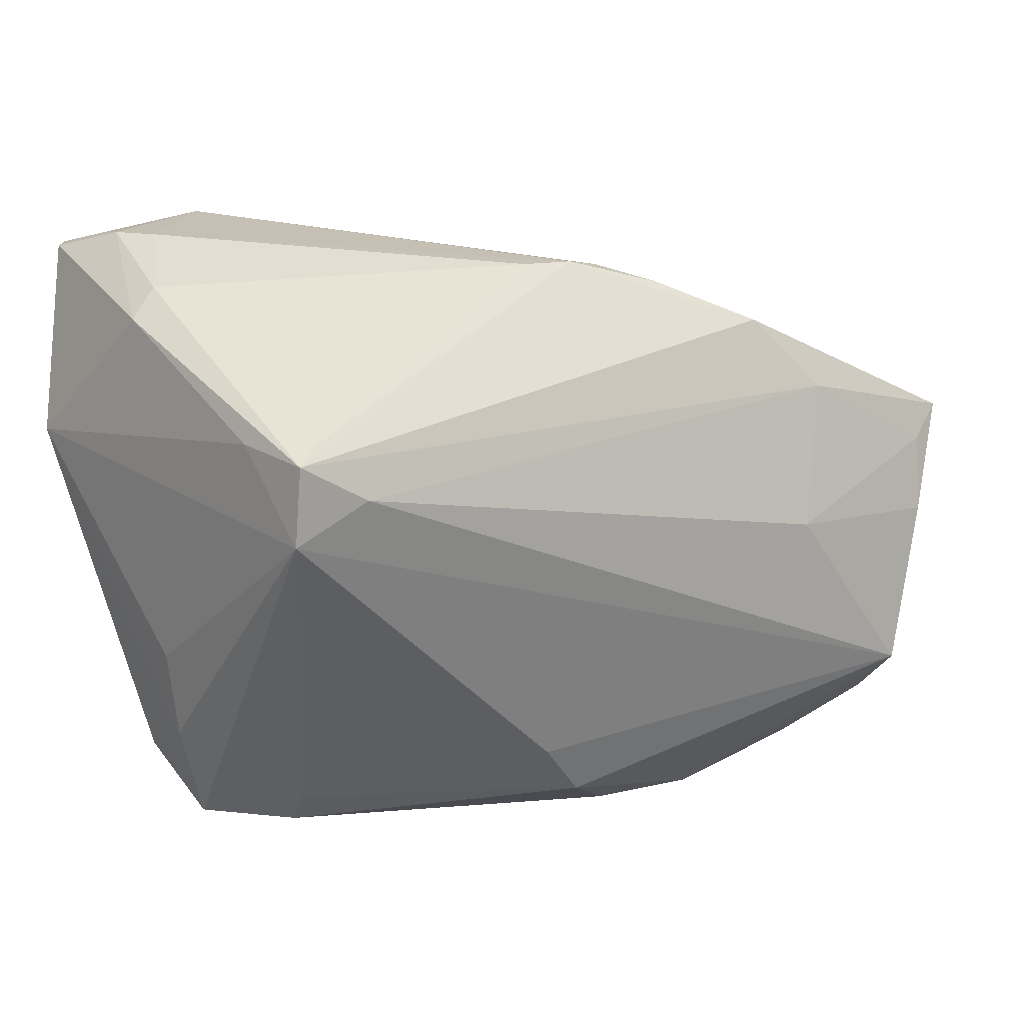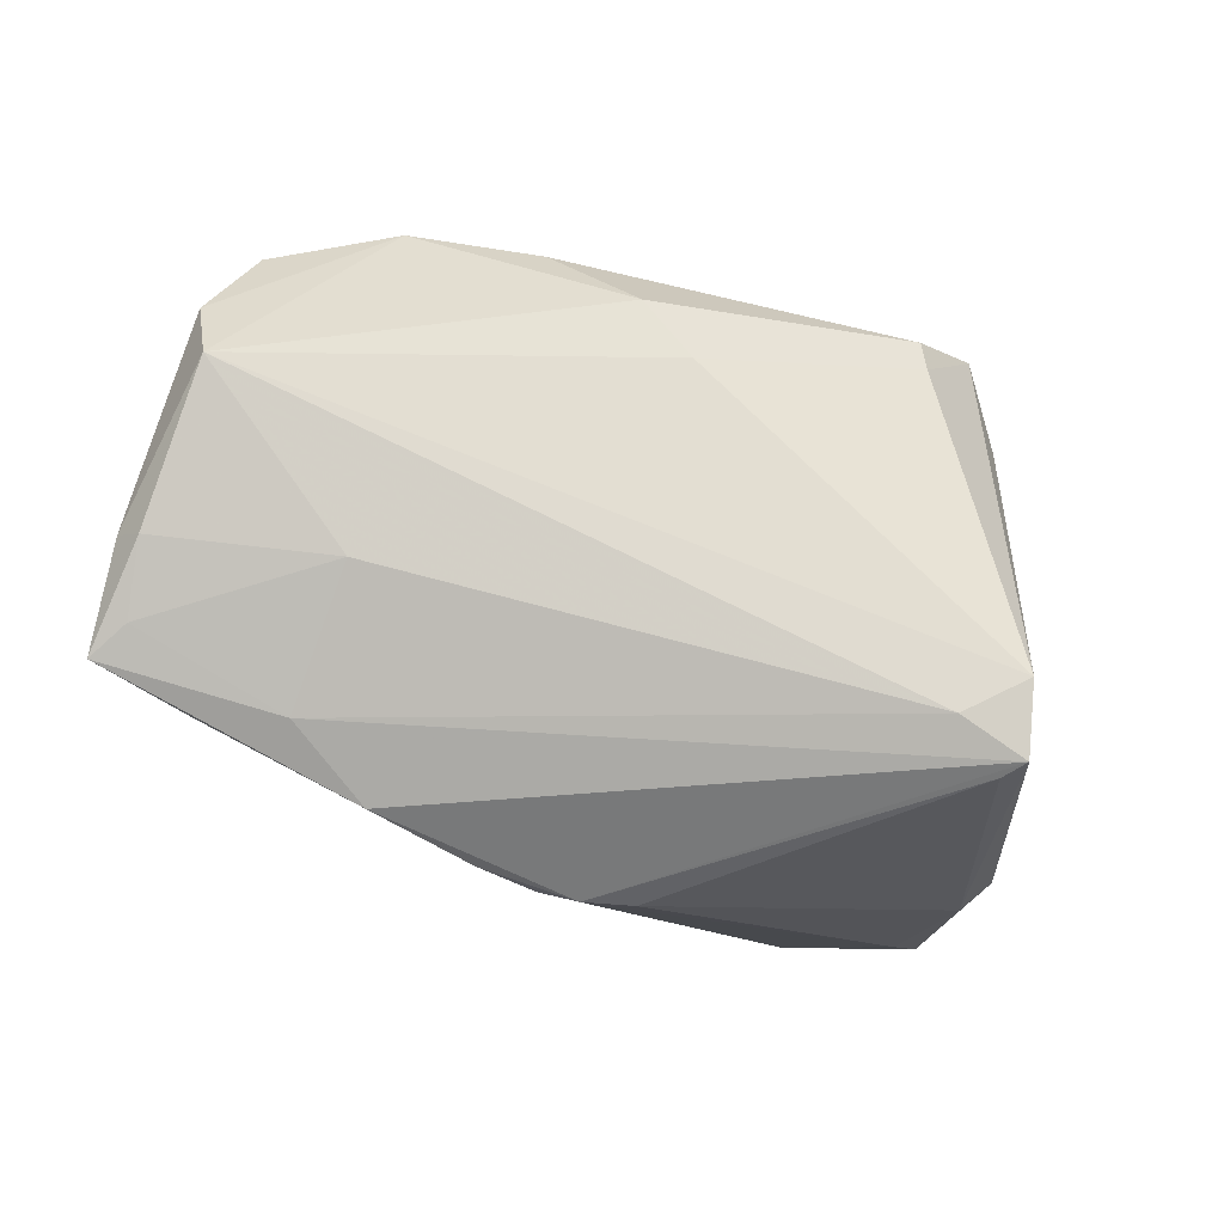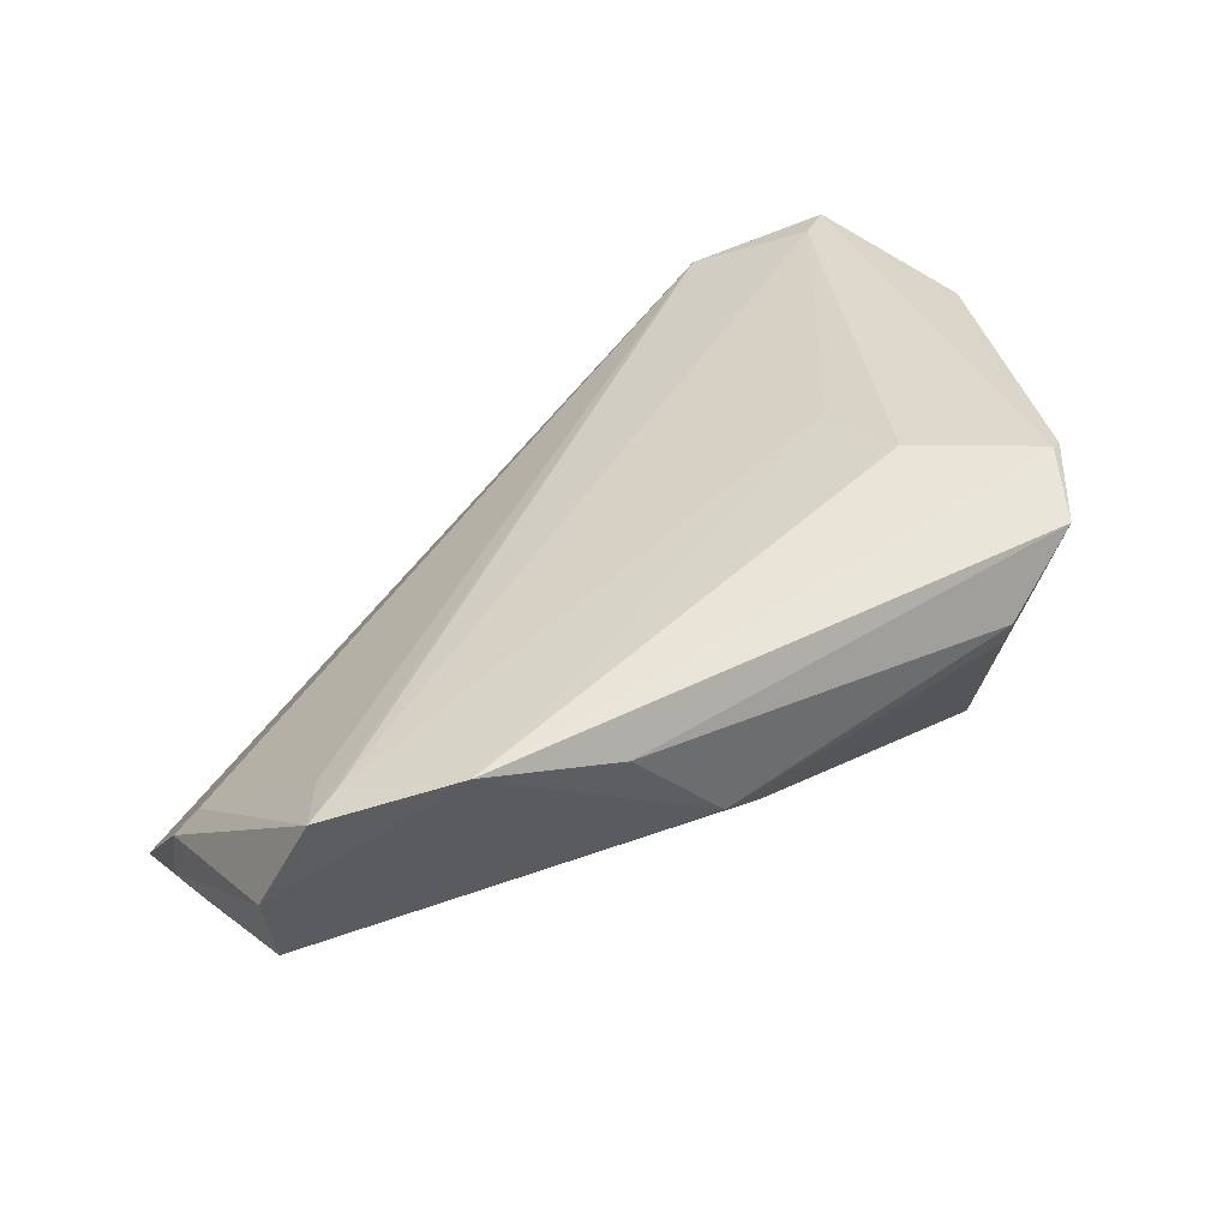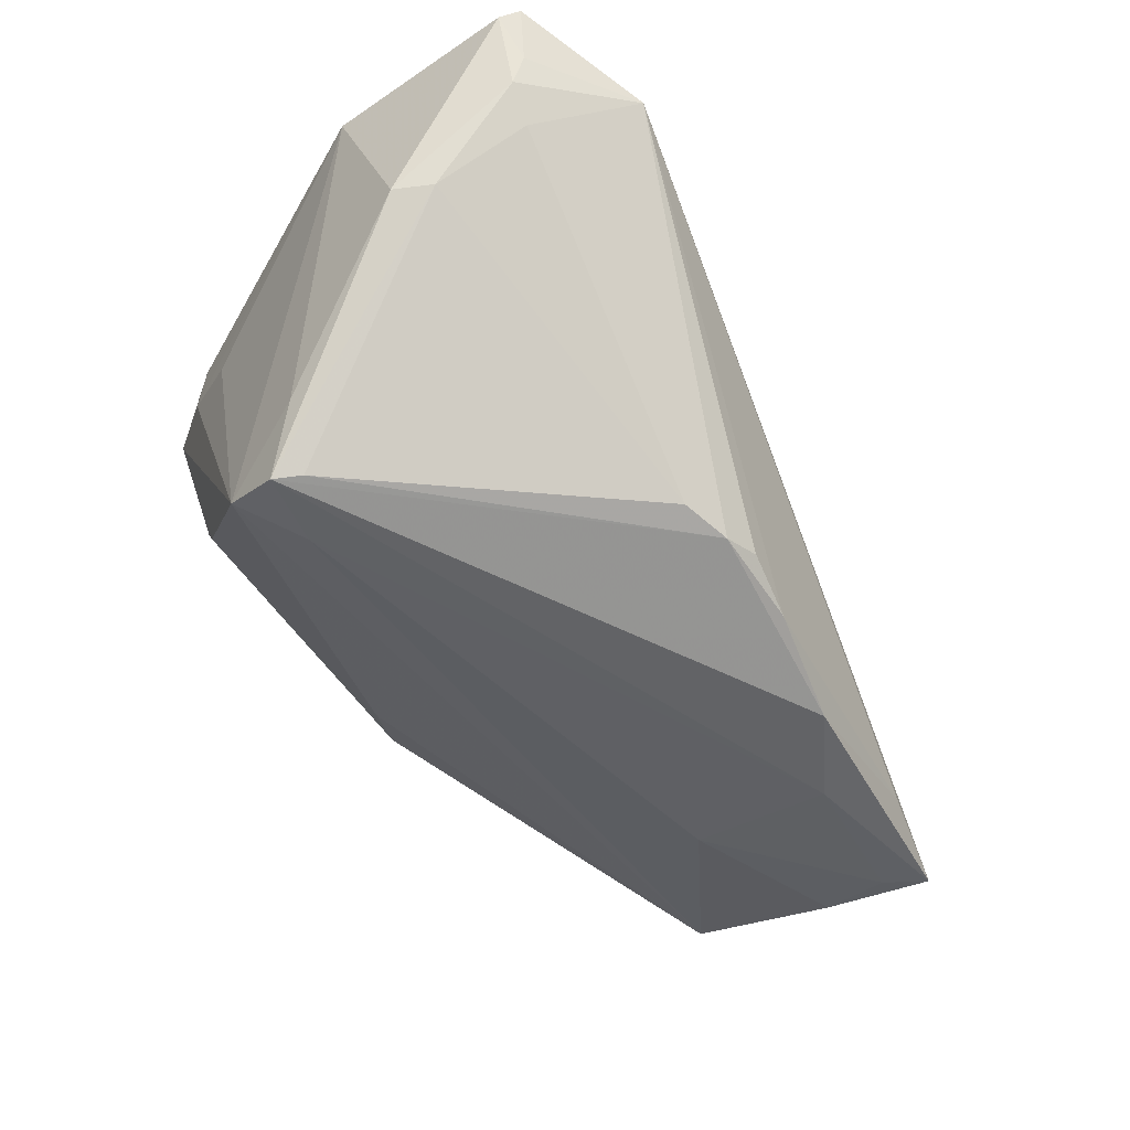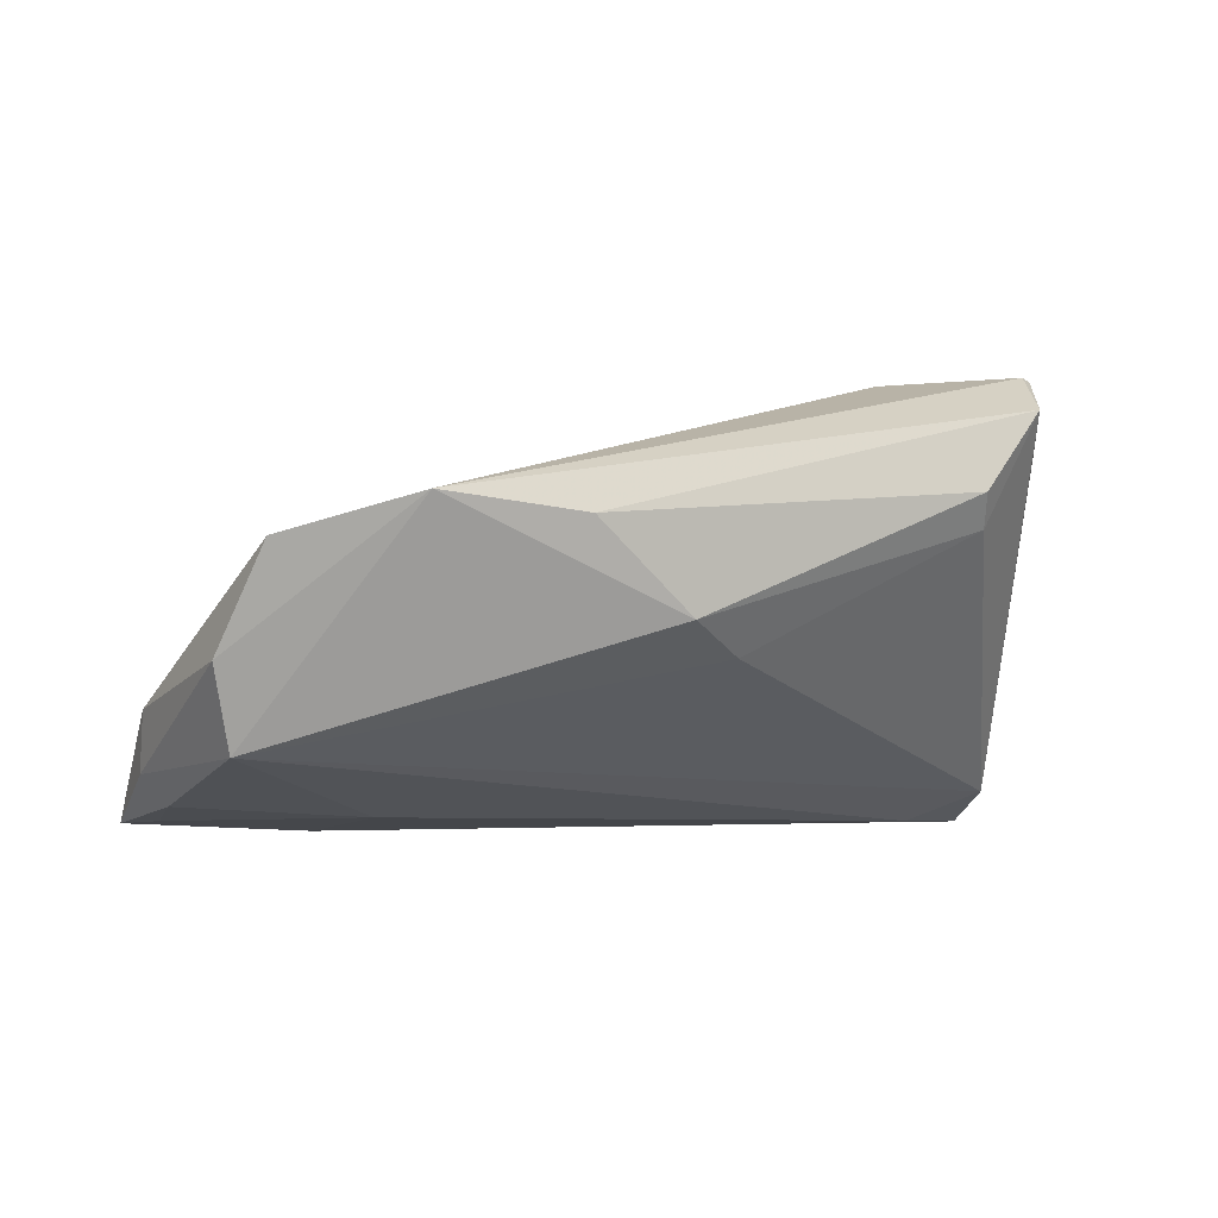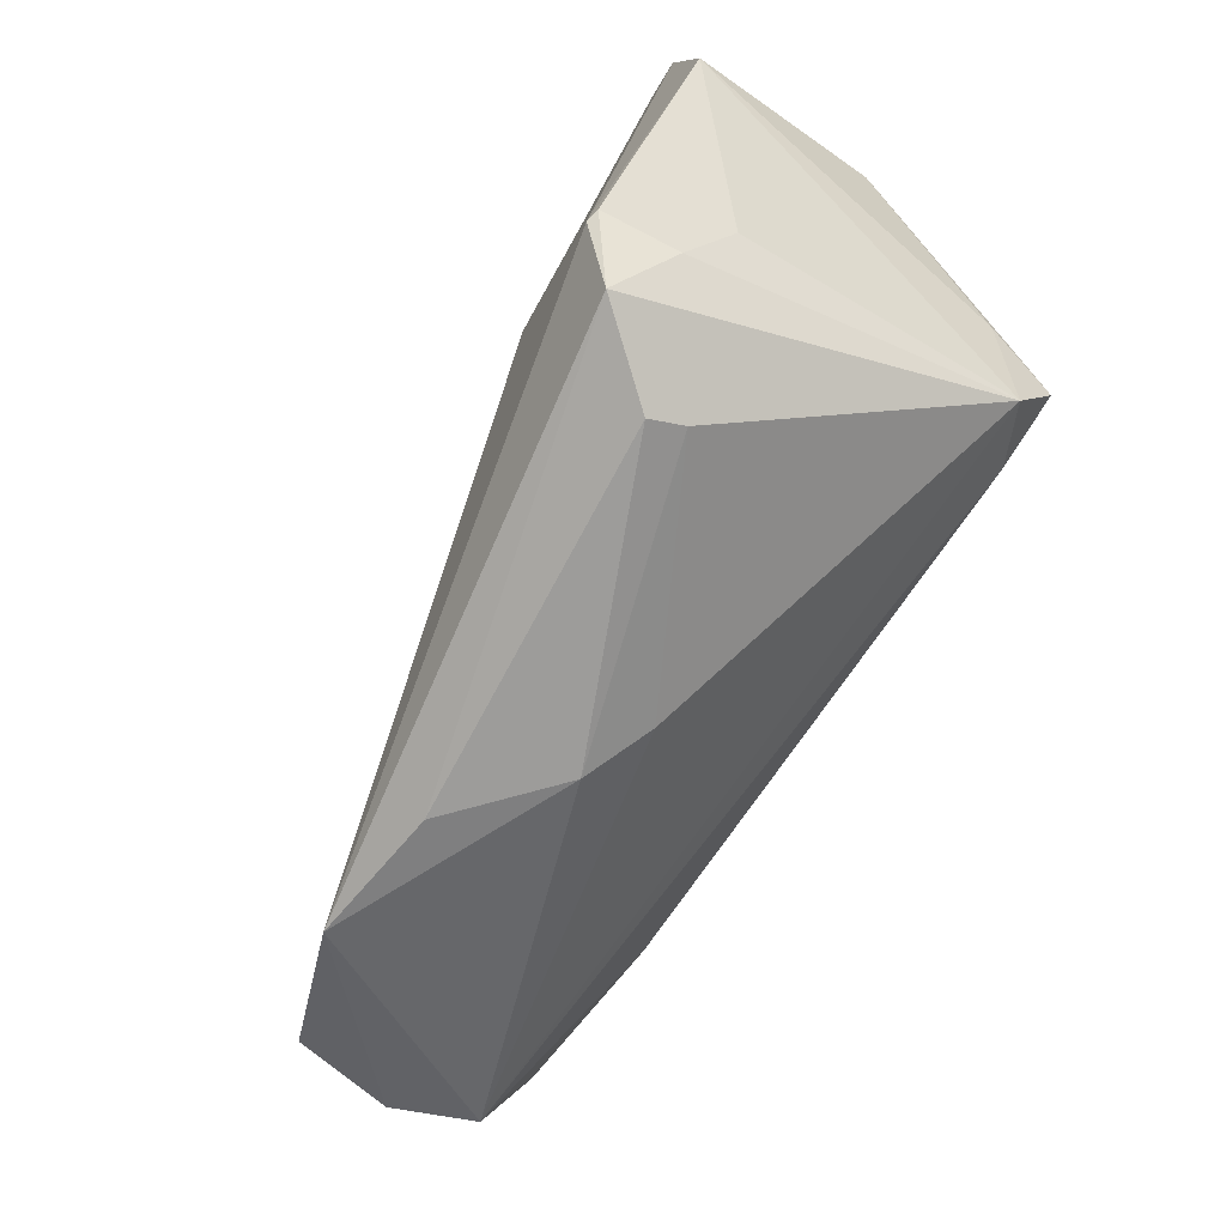
<metadata>
{"format":"obj","ext":"obj","renderer":"f3d","projection":"perspective","resolution":1024,"background":"white","views":[{"elev":-12.2,"azim":145.9,"up":"+Y"},{"elev":-75.7,"azim":-19.1,"up":"+Z"},{"elev":32.6,"azim":-32.1,"up":"+Z"},{"elev":-50.9,"azim":127.4,"up":"+Z"},{"elev":-1.2,"azim":-27.9,"up":"+Z"},{"elev":-77.3,"azim":57.8,"up":"+Y"}]}
</metadata>
<code>
v -0.04814 0.02194 -0.02121
v -0.04399 -0.03099 0.0116
v 0.01605 -0.01965 0.02592
v 0.0306 -0.02896 0.02624
v 0.0151 -0.007379 0.02465
v -0.0594 0.004294 -0.02104
v -0.05369 -0.02102 0.008061
v -0.008796 -0.03059 -0.005098
v -0.001641 0.02857 -0.02054
v 0.04108 0.03188 0.02594
v 0.004619 0.02726 -0.01967
v 0.036 -0.001097 -0.02455
v -0.05372 -0.01611 0.005942
v -0.05921 -0.01539 -0.01511
v -0.006328 0.0294 -0.01946
v -0.03806 0.01723 -0.02517
v -0.02769 -0.03424 0.009478
v 0.04775 0.03364 0.0233
v 0.04775 0.009574 0.02438
v -0.01389 0.02782 -0.02205
v -0.01609 -0.03441 -0.001131
v 0.04422 0.0332 0.0132
v 0.03618 -0.01212 -0.02104
v 0.02909 -0.02963 0.02659
v 0.02542 -0.03749 0.02208
v 0.04056 0.03244 0.009249
v 0.03811 -0.003982 -0.02517
v 0.04402 0.03456 0.01782
v 0.02979 0.04124 0.02075
v -0.03768 -0.0009256 -0.02255
v -0.06203 -0.01804 -0.005285
v 0.04433 0.02265 0.00116
v -0.0624 0.003844 -0.01053
v -0.06196 0.006208 -0.0176
v -0.05833 -0.02353 0.006976
v -0.0576 0.01343 -0.02317
v 0.03542 -0.01981 0.0132
v 0.0291 -0.00647 -0.02469
v 0.04585 0.03538 0.02593
v -0.05964 0.002535 -0.007139
v -0.02733 0.02431 -0.02517
v 0.04676 0.0182 0.001326
v 0.04063 5.827e-05 -0.01662
v 0.01739 -0.03879 0.01277
v 0.03137 -0.02849 0.0173
v 0.0186 -0.03644 0.008807
v -0.06046 0.01852 -0.02364
f 41 27 16
f 16 47 41
f 9 27 41
f 27 32 42
f 14 2 31
f 14 21 2
f 17 21 44
f 2 21 17
f 41 47 1
f 47 29 1
f 38 16 27
f 30 16 38
f 38 14 30
f 27 23 38
f 23 14 38
f 25 24 2
f 25 17 44
f 2 17 25
f 19 42 18
f 37 23 19
f 27 9 12
f 12 9 11
f 12 32 27
f 11 32 12
f 29 9 15
f 44 21 46
f 46 25 44
f 23 25 46
f 34 14 31
f 30 14 6
f 6 34 47
f 14 34 6
f 31 2 35
f 45 23 37
f 45 25 23
f 37 19 45
f 27 42 43
f 42 19 43
f 43 23 27
f 43 19 23
f 29 10 39
f 39 19 18
f 24 19 39
f 39 10 24
f 2 24 3
f 24 10 3
f 28 39 18
f 29 39 28
f 26 32 11
f 11 9 26
f 26 9 29
f 20 1 29
f 29 15 20
f 41 1 20
f 20 9 41
f 20 15 9
f 8 46 21
f 23 46 8
f 21 14 8
f 8 14 23
f 36 6 47
f 30 6 36
f 47 16 36
f 36 16 30
f 40 29 47
f 4 19 24
f 4 45 19
f 24 25 4
f 25 45 4
f 2 3 5
f 5 3 10
f 32 26 22
f 22 42 32
f 18 42 22
f 22 28 18
f 29 28 22
f 22 26 29
f 13 35 29
f 29 40 13
f 13 40 35
f 47 34 33
f 33 40 47
f 33 34 31
f 31 35 33
f 35 40 33
f 7 5 10
f 7 10 29
f 29 35 7
f 7 35 2
f 2 5 7

</code>
